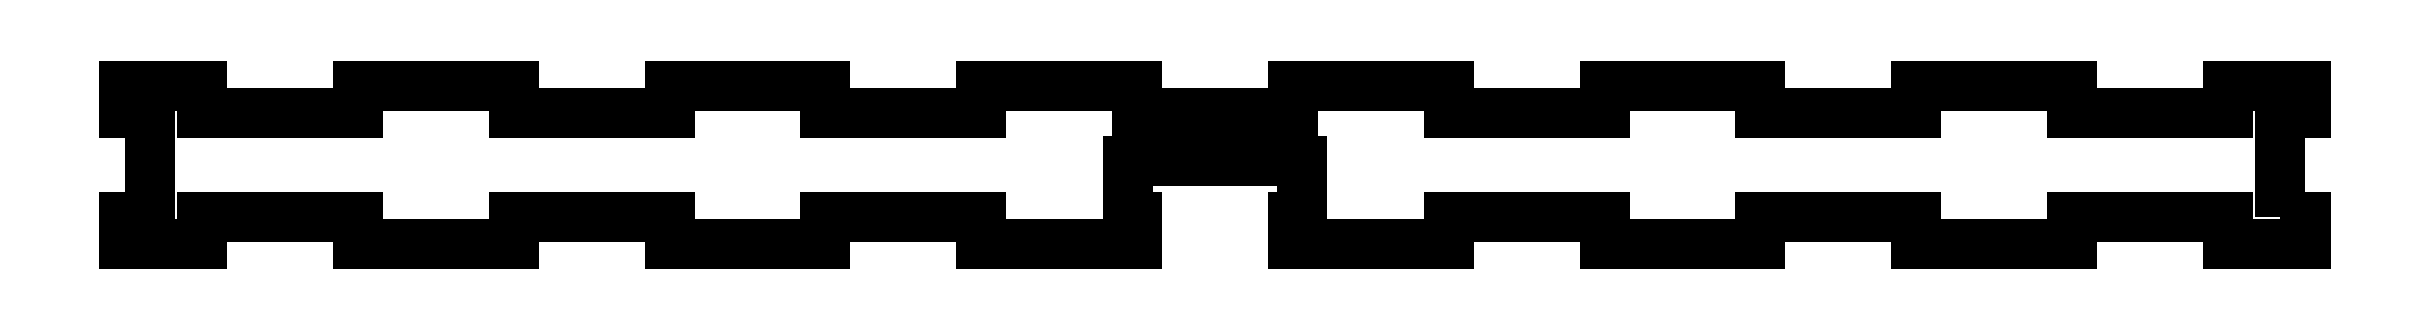
<metadata>
{"format":"dxf","ext":"dxf","renderer":"ezdxf+matplotlib","layout":"modelspace","background":"white","min_lineweight":24,"dpi":150}
</metadata>
<code>
0
SECTION
2
ENTITIES
0
LWPOLYLINE
8
0
90
72
70
1
43
0
10
122
20
93
10
125
20
93
10
125
20
90
10
116.1
20
90
10
116.1
20
93
10
98.21
20
93
10
98.21
20
90
10
80.36
20
90
10
80.36
20
93
10
62.5
20
93
10
62.5
20
90
10
44.64
20
90
10
44.64
20
93
10
26.79
20
93
10
26.79
20
90
10
8.929
20
90
10
8.929
20
93
10
10
20
93
10
10
20
99.5
10
-10
20
99.5
10
-10
20
93
10
-8.929
20
93
10
-8.929
20
90
10
-26.79
20
90
10
-26.79
20
93
10
-44.64
20
93
10
-44.64
20
90
10
-62.5
20
90
10
-62.5
20
93
10
-80.36
20
93
10
-80.36
20
90
10
-98.21
20
90
10
-98.21
20
93
10
-116.1
20
93
10
-116.1
20
90
10
-125
20
90
10
-125
20
93
10
-122
20
93
10
-122
20
105
10
-125
20
105
10
-125
20
108
10
-116.1
20
108
10
-116.1
20
105
10
-98.21
20
105
10
-98.21
20
108
10
-80.36
20
108
10
-80.36
20
105
10
-62.5
20
105
10
-62.5
20
108
10
-44.64
20
108
10
-44.64
20
105
10
-26.79
20
105
10
-26.79
20
108
10
-8.929
20
108
10
-8.929
20
105
10
8.929
20
105
10
8.929
20
108
10
26.79
20
108
10
26.79
20
105
10
44.64
20
105
10
44.64
20
108
10
62.5
20
108
10
62.5
20
105
10
80.36
20
105
10
80.36
20
108
10
98.21
20
108
10
98.21
20
105
10
116.1
20
105
10
116.1
20
108
10
125
20
108
10
125
20
105
10
122
20
105
0
ENDSEC
0
EOF

</code>
